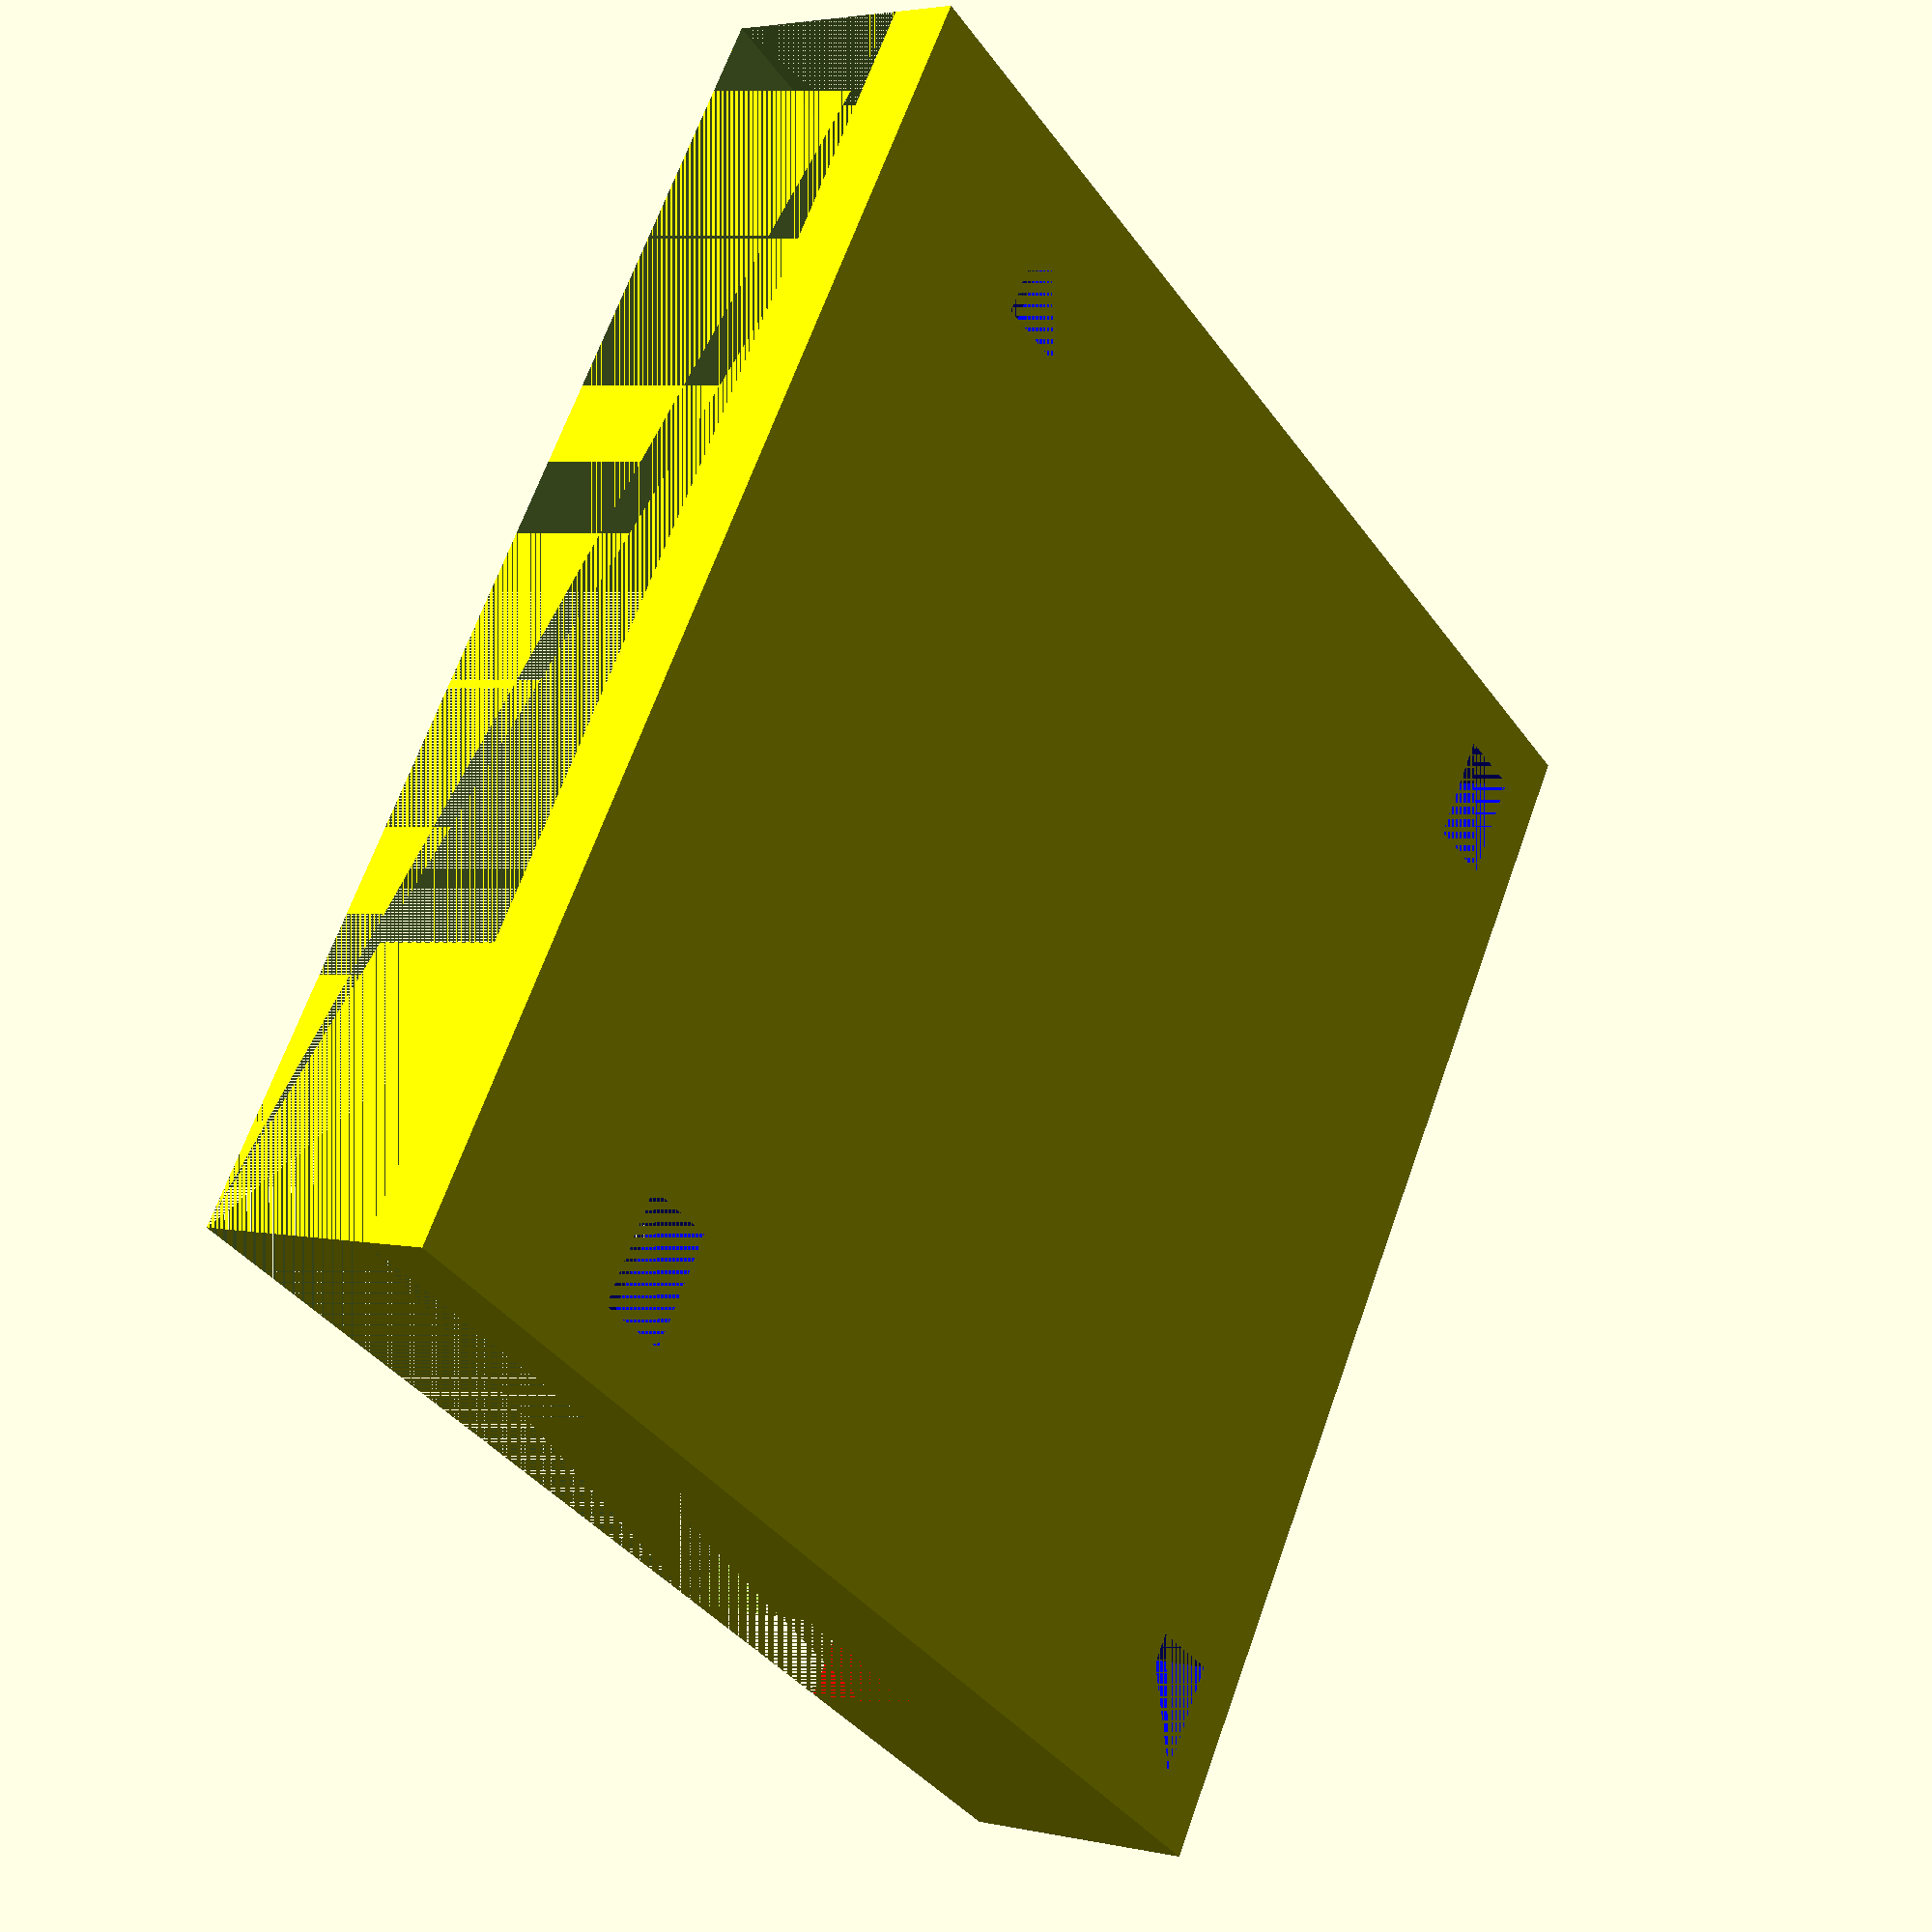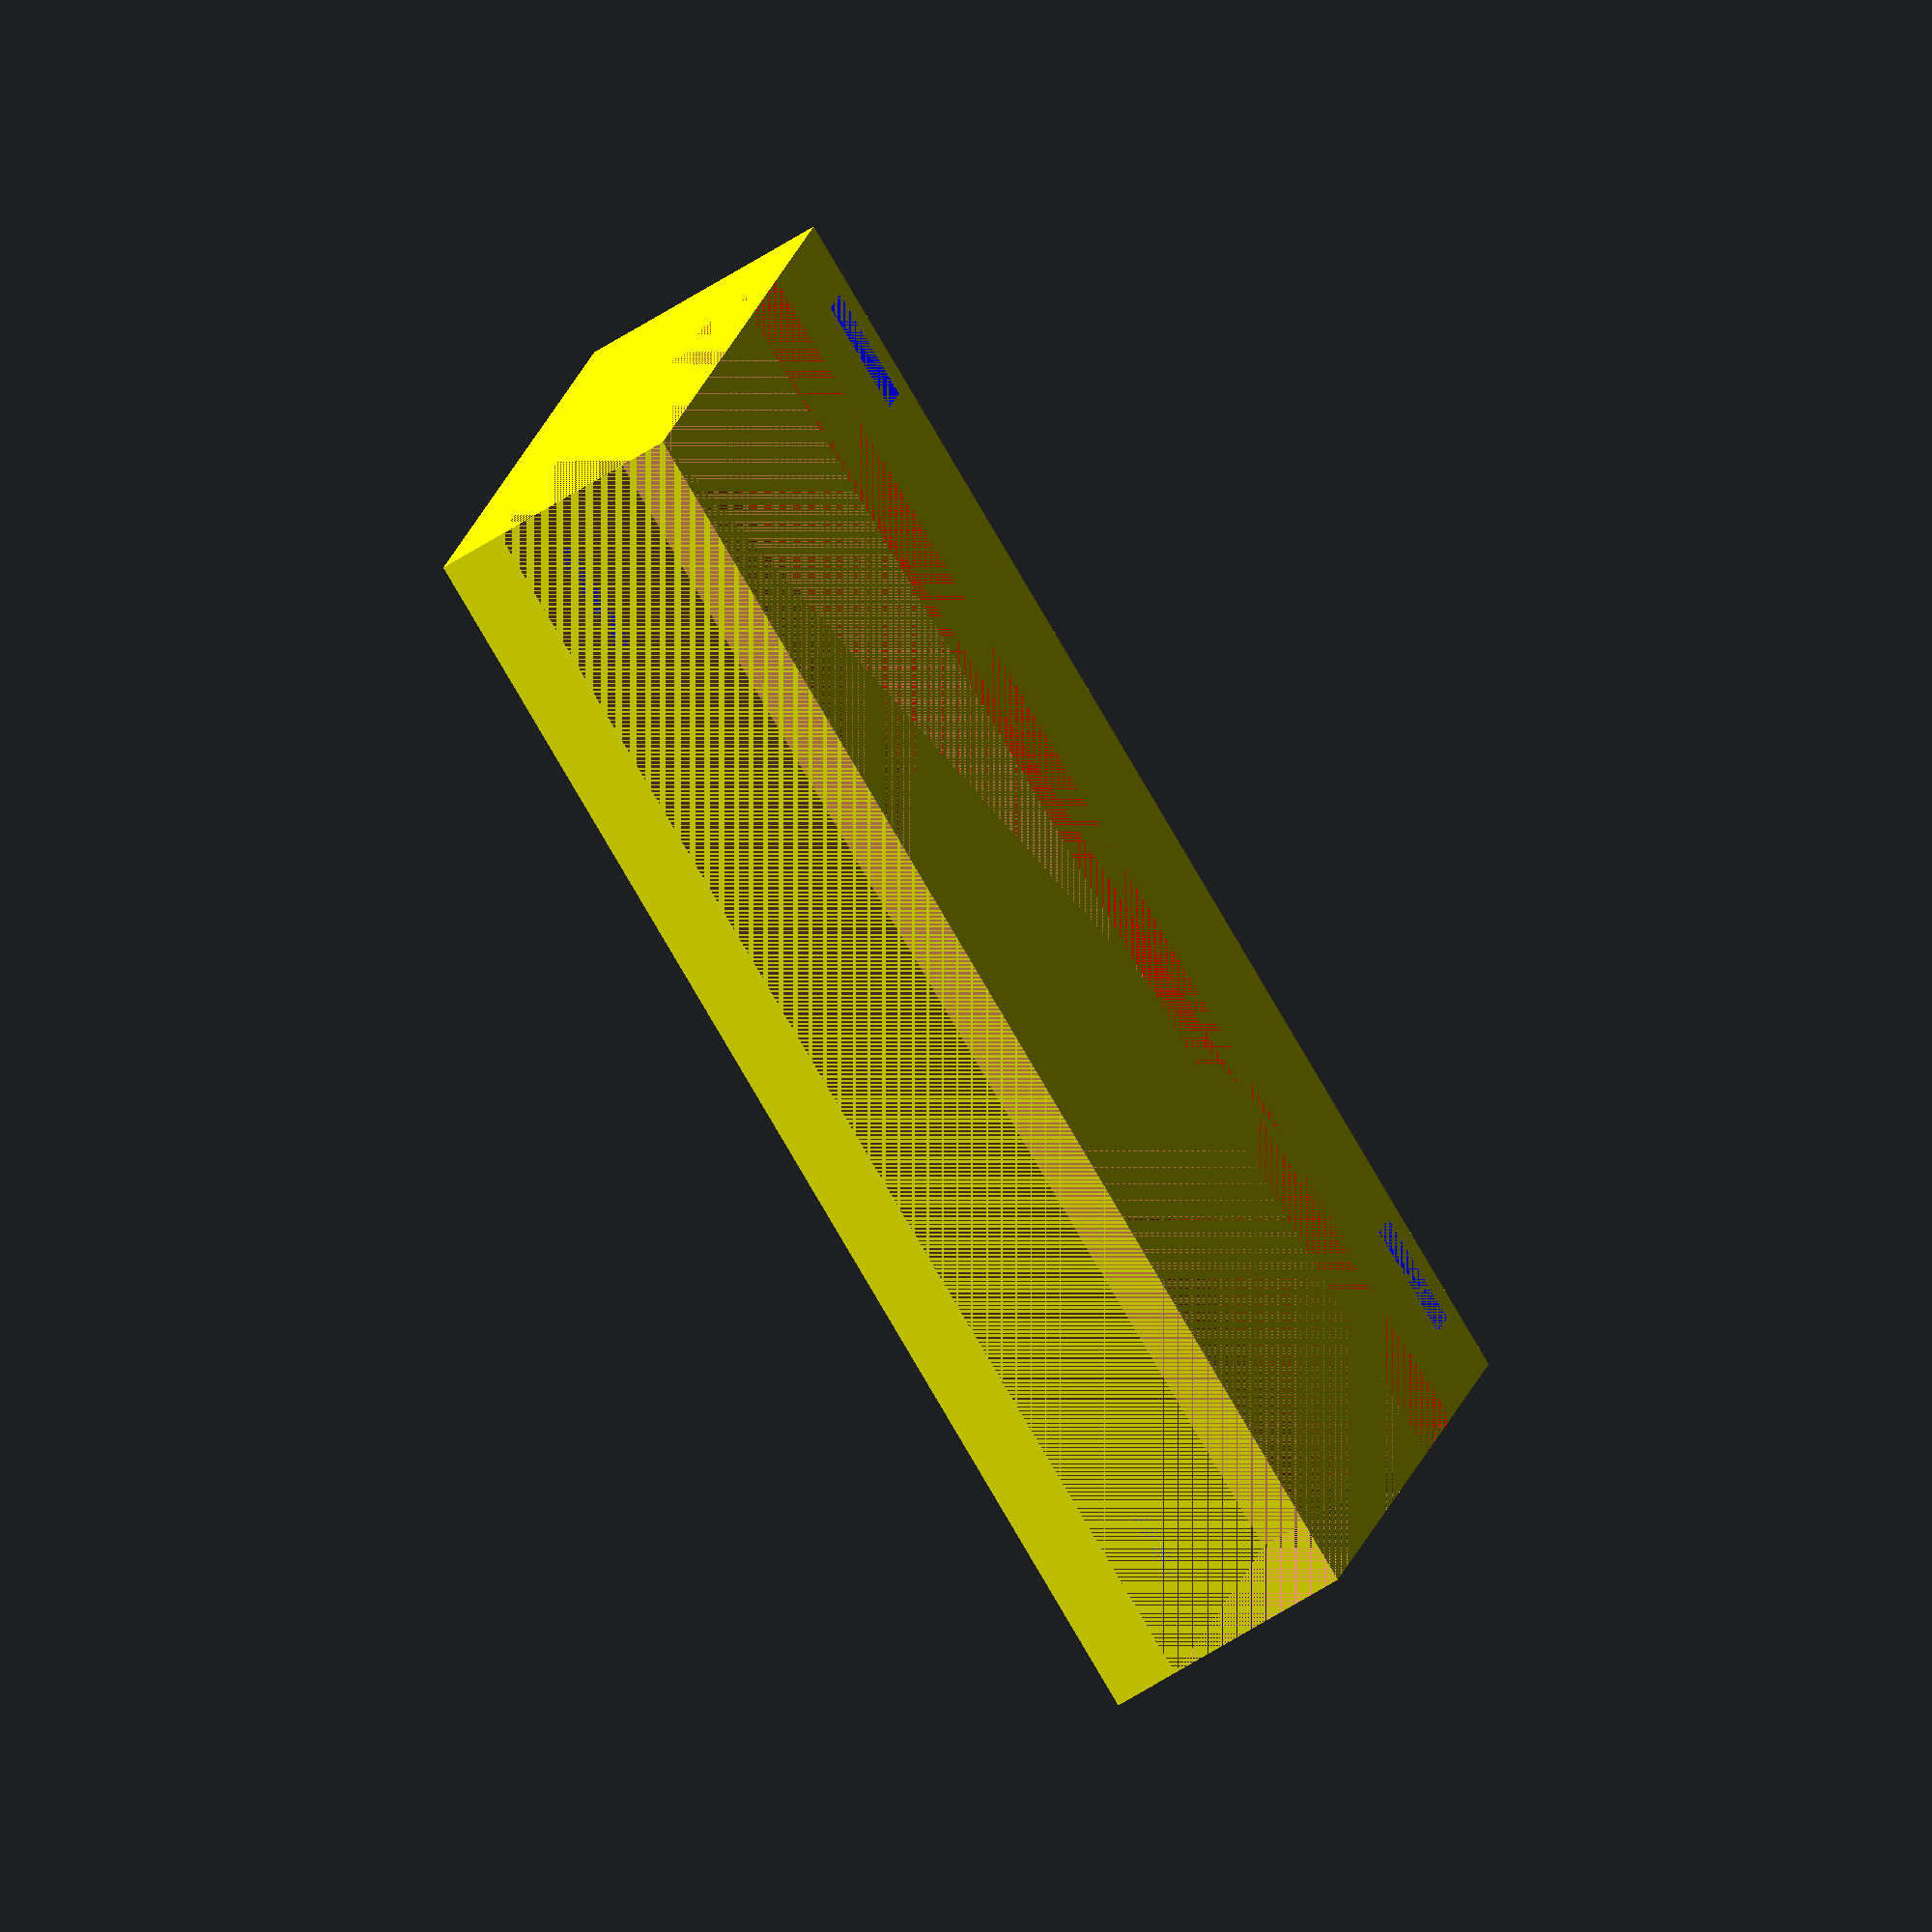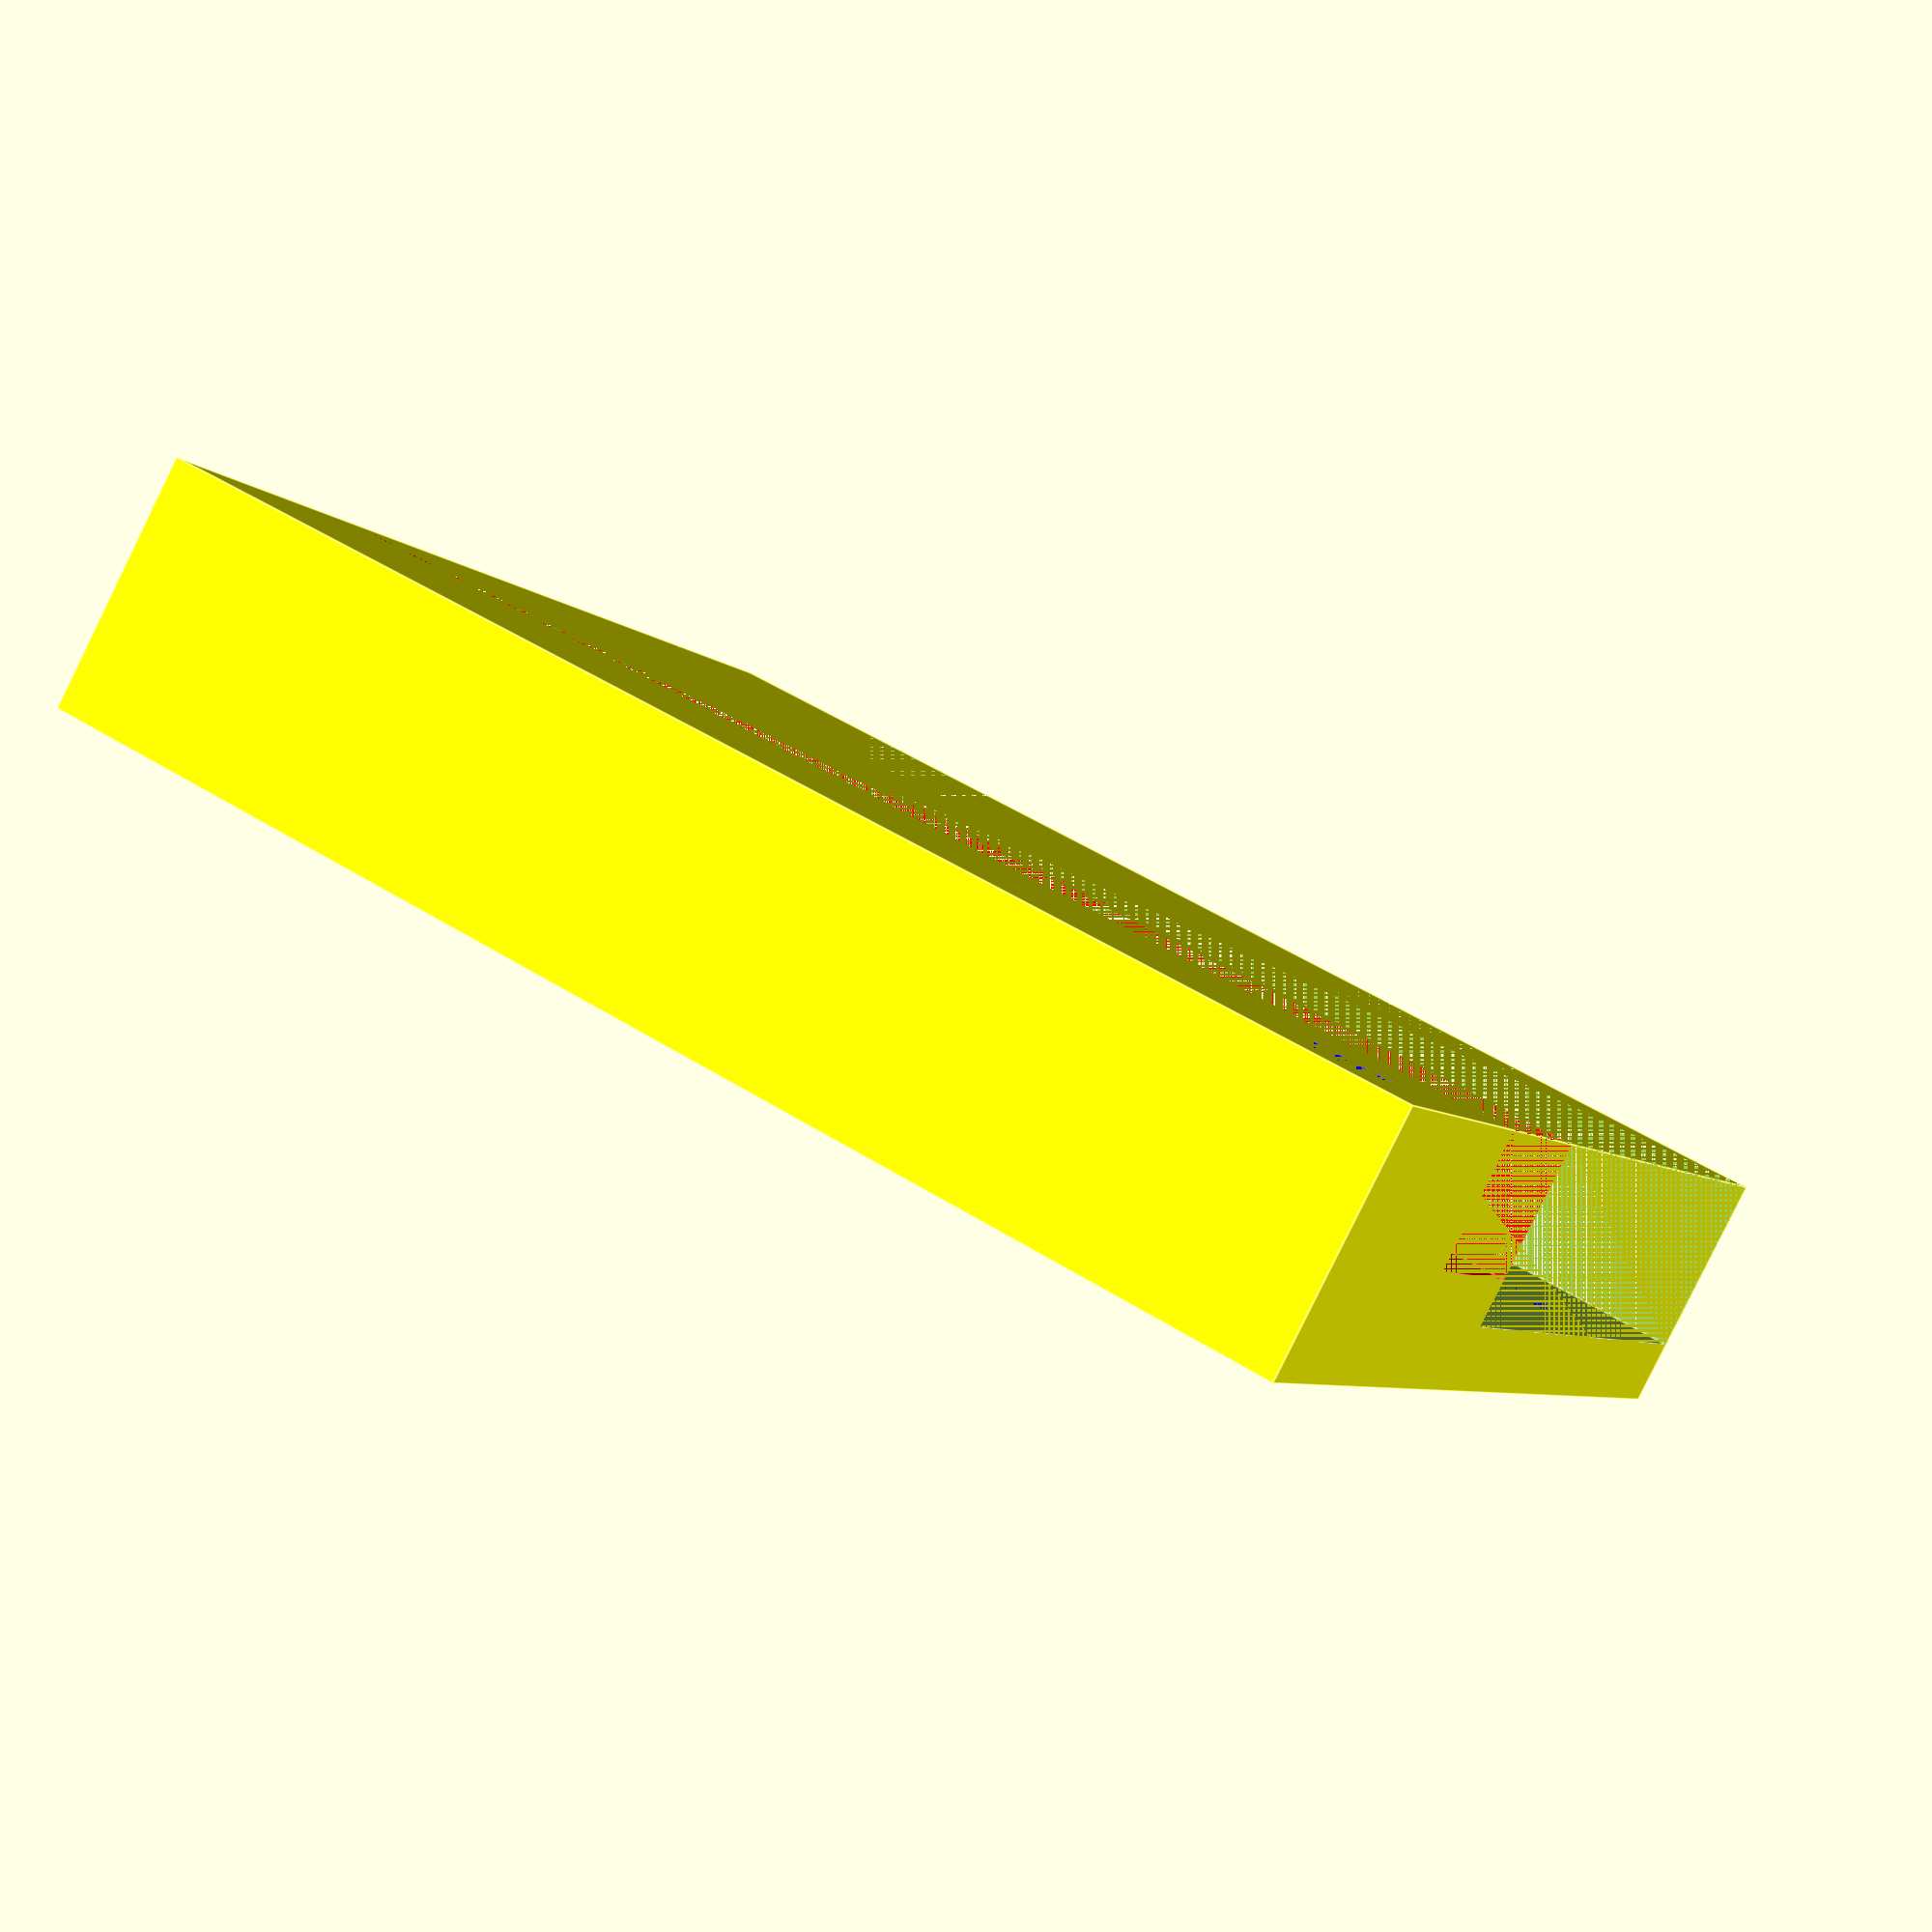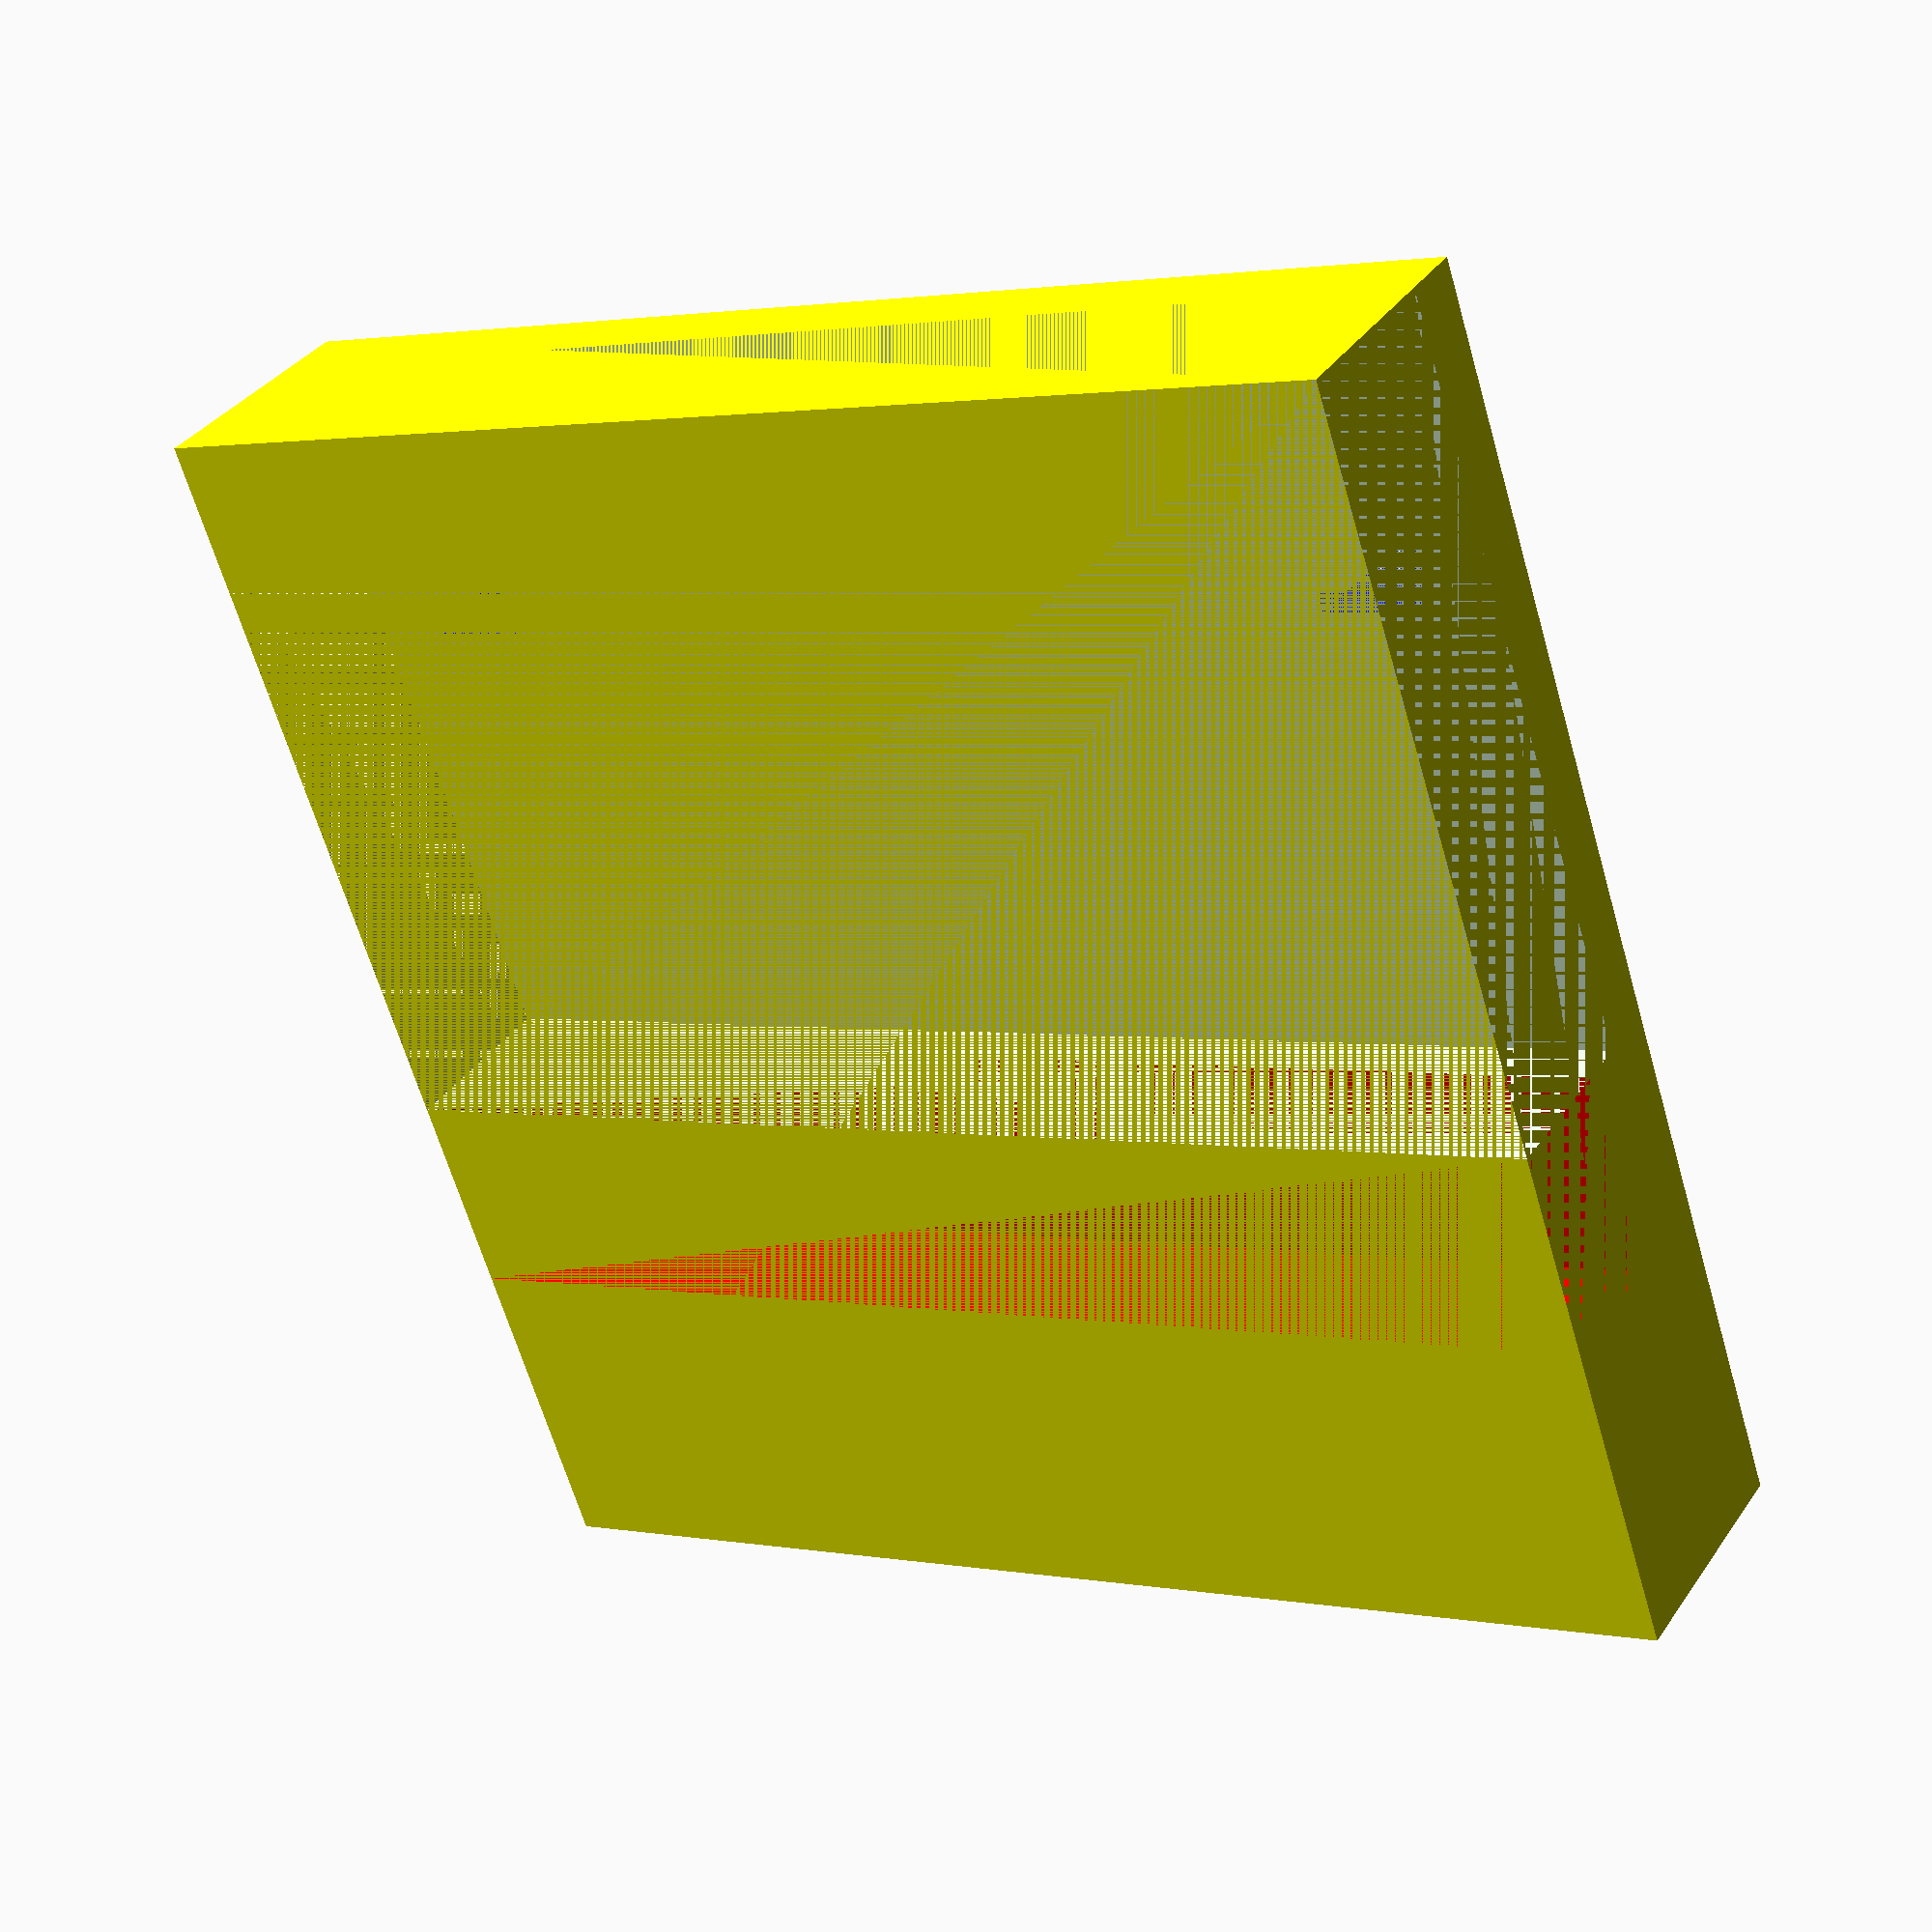
<openscad>
module motor_support() {
   difference() {
	// 3-level structure:
	color("yellow") cube([80, 80, 15.5], center=false);
	color("red") translate([20, 0, 7]) cube([13, 80, 8.5], center=false);
	translate([33, 0, 4]) cube([47, 80, 11.5], center=false);

	// holes:
	color("blue") translate([4, 4, 0]) cube([5, 7, 15.5], center=false);
	color("blue") translate([4, 69, 0]) cube([5, 7, 15.5], center=false);
	color("blue") translate([61, 4, 0]) cube([5, 7, 4], center=false);
	color("blue") translate([61, 69, 0]) cube([5, 7, 4], center=false);
   }
}

motor_support();
</openscad>
<views>
elev=356.9 azim=326.8 roll=127.3 proj=p view=solid
elev=69.8 azim=102.6 roll=301.4 proj=o view=solid
elev=264.9 azim=113.4 roll=206.2 proj=p view=edges
elev=144.2 azim=71.3 roll=150.0 proj=p view=solid
</views>
